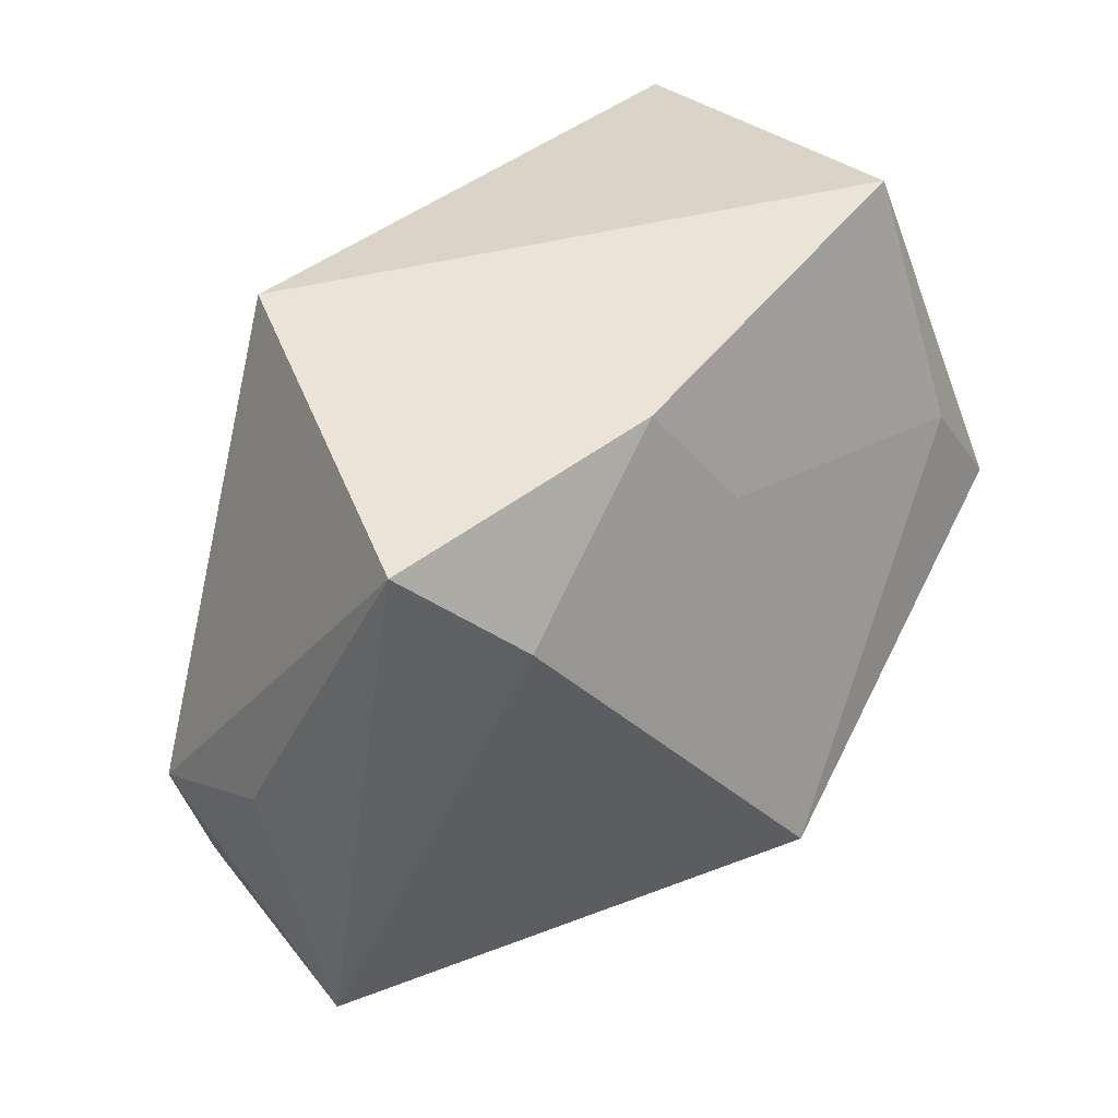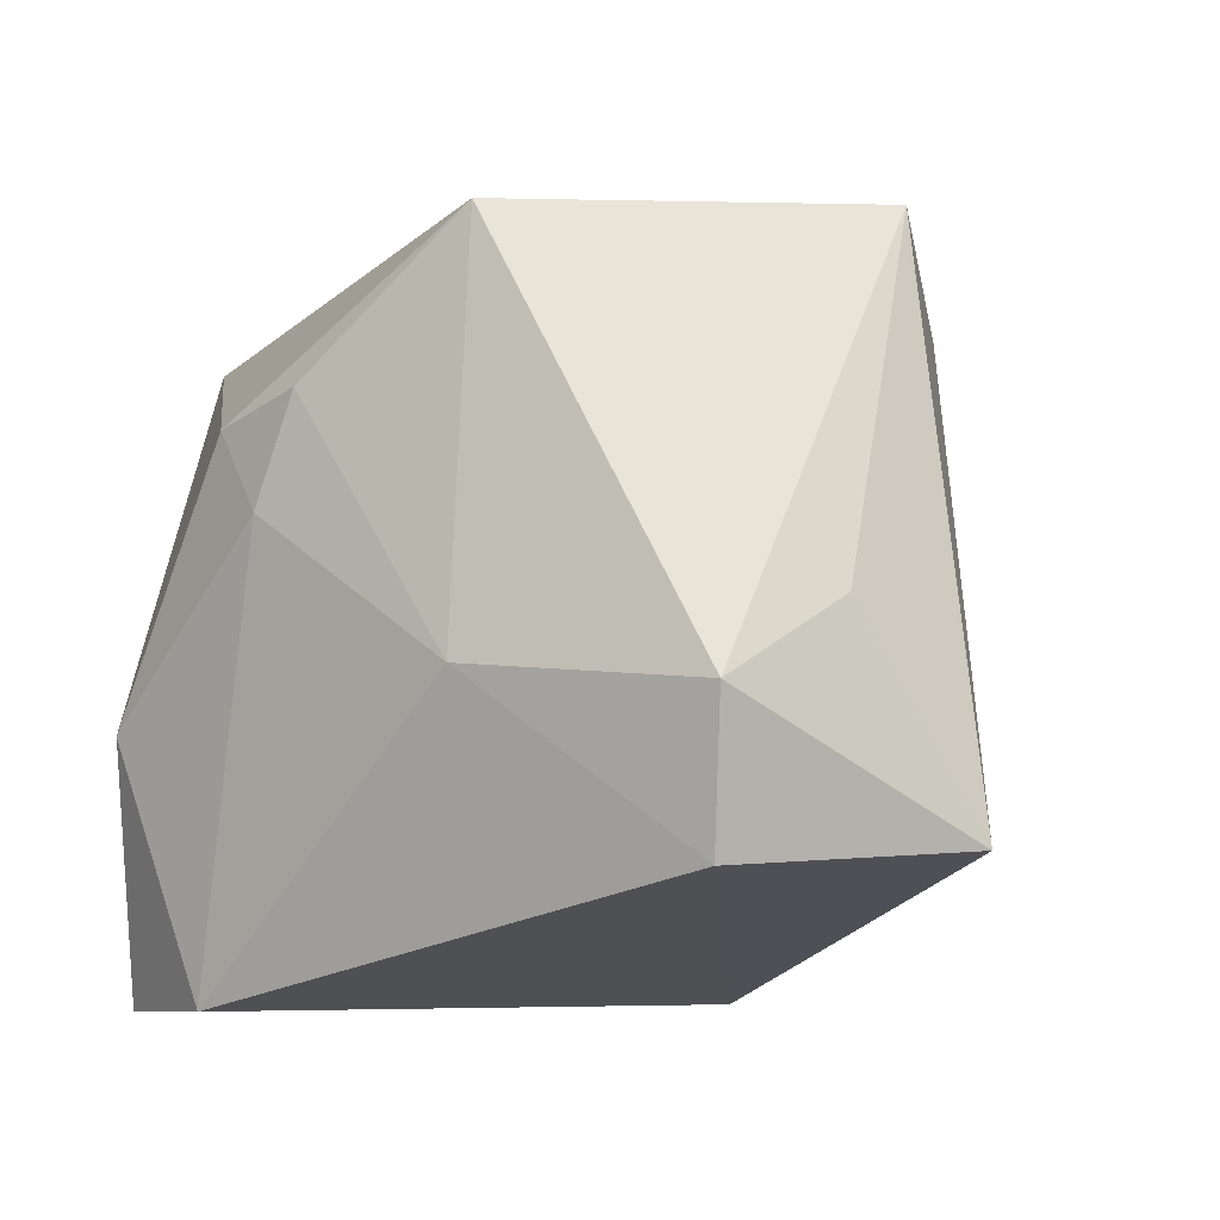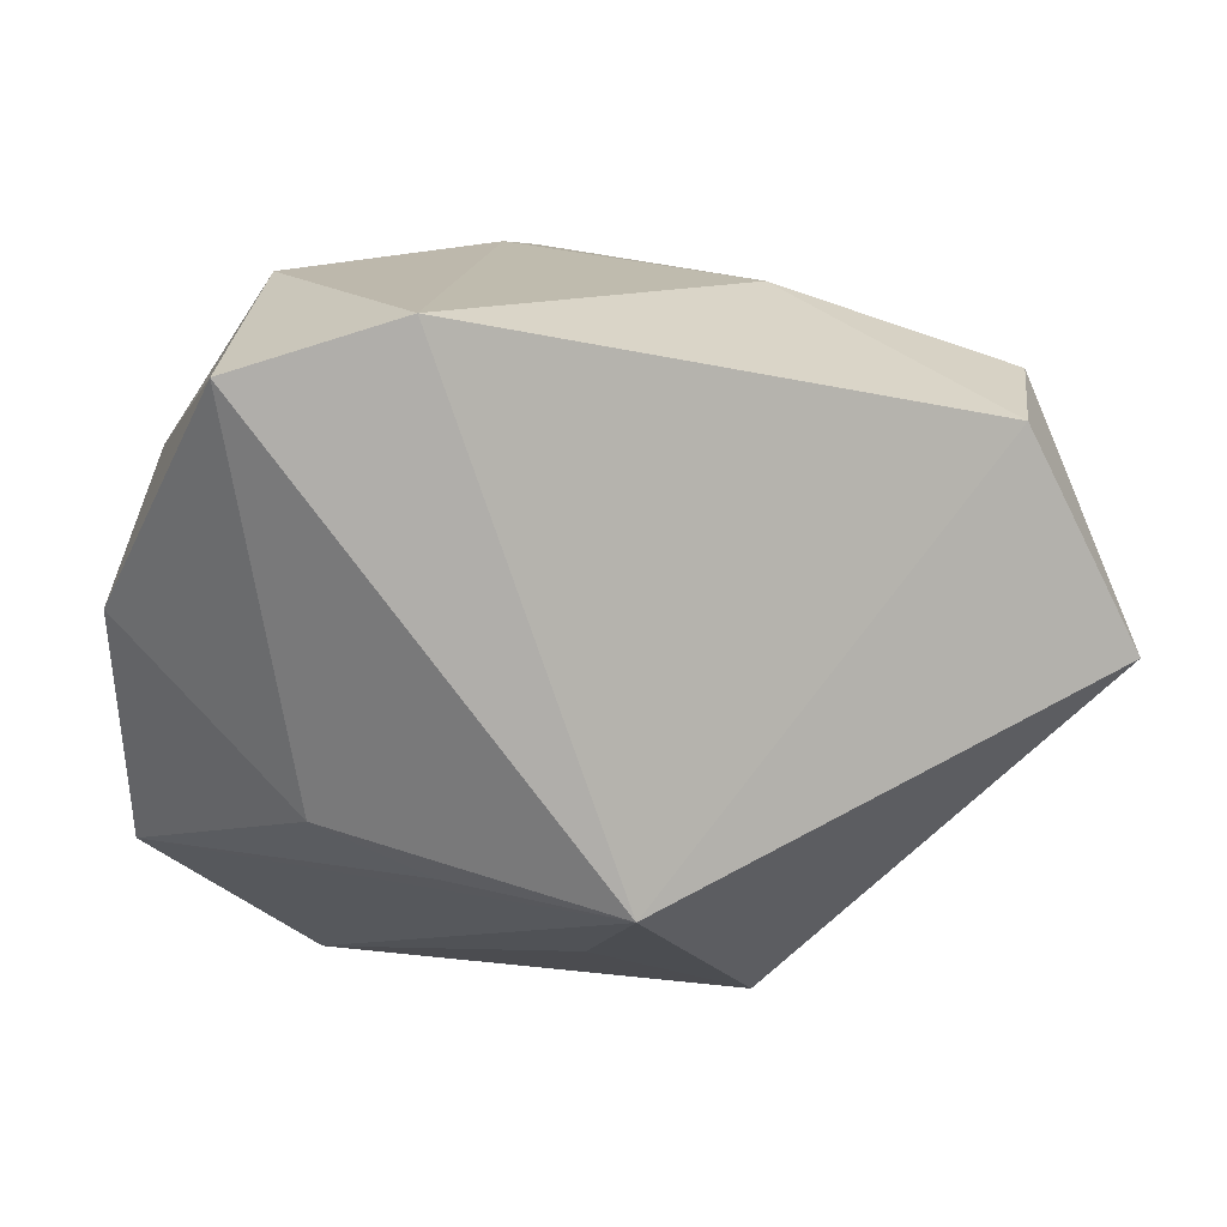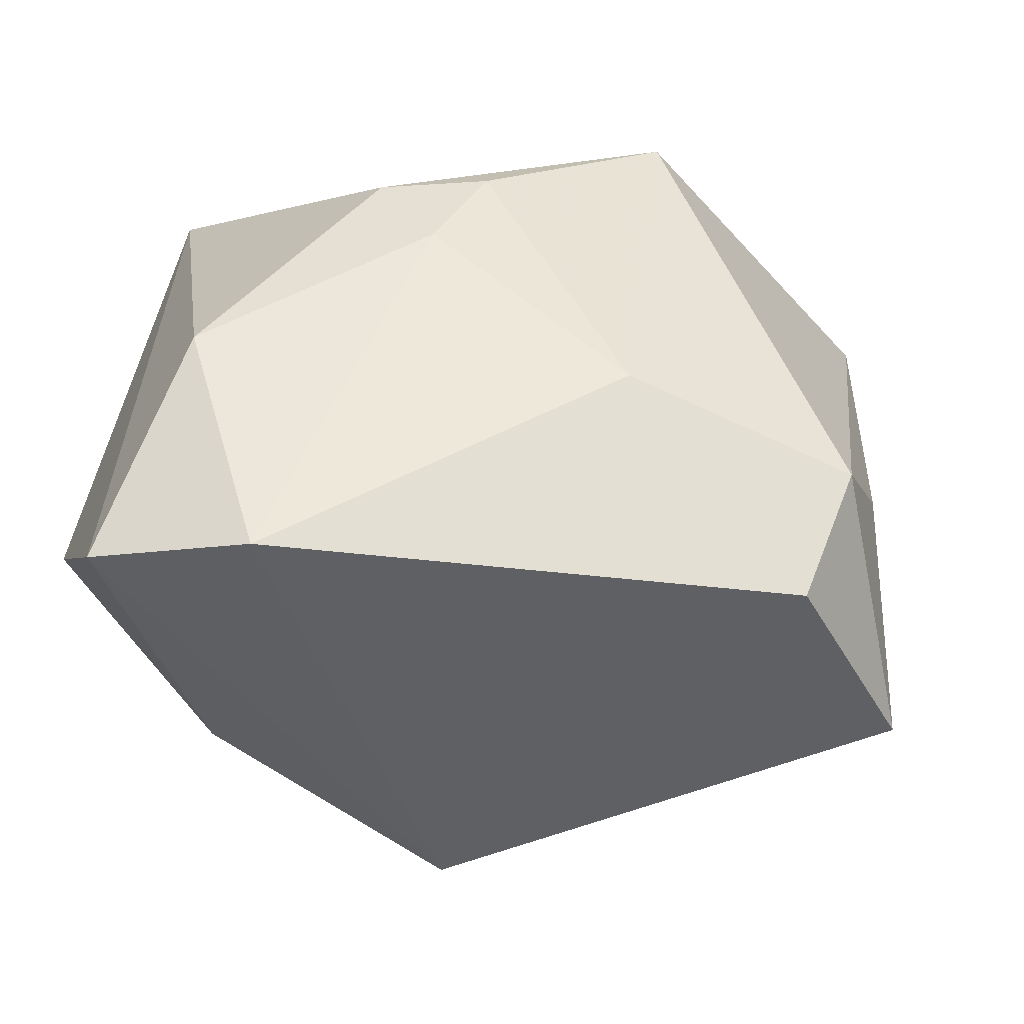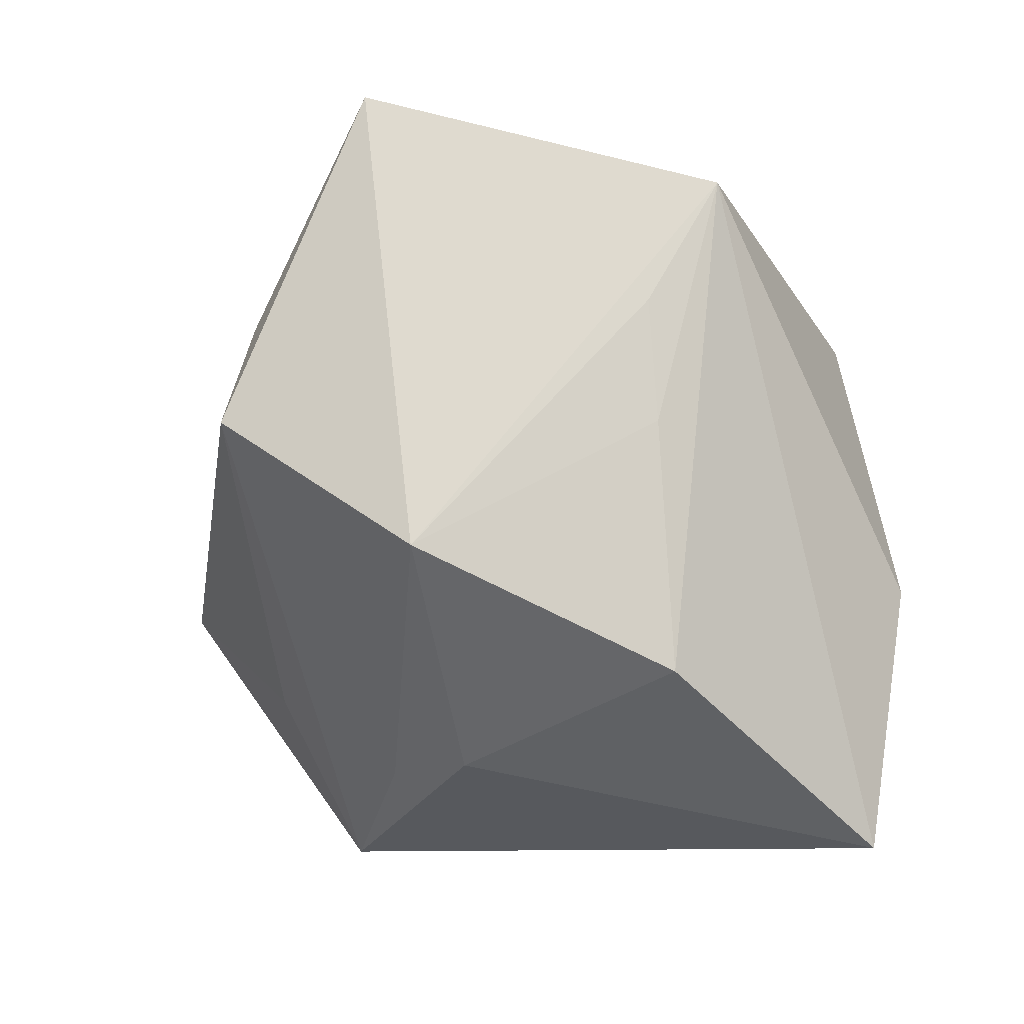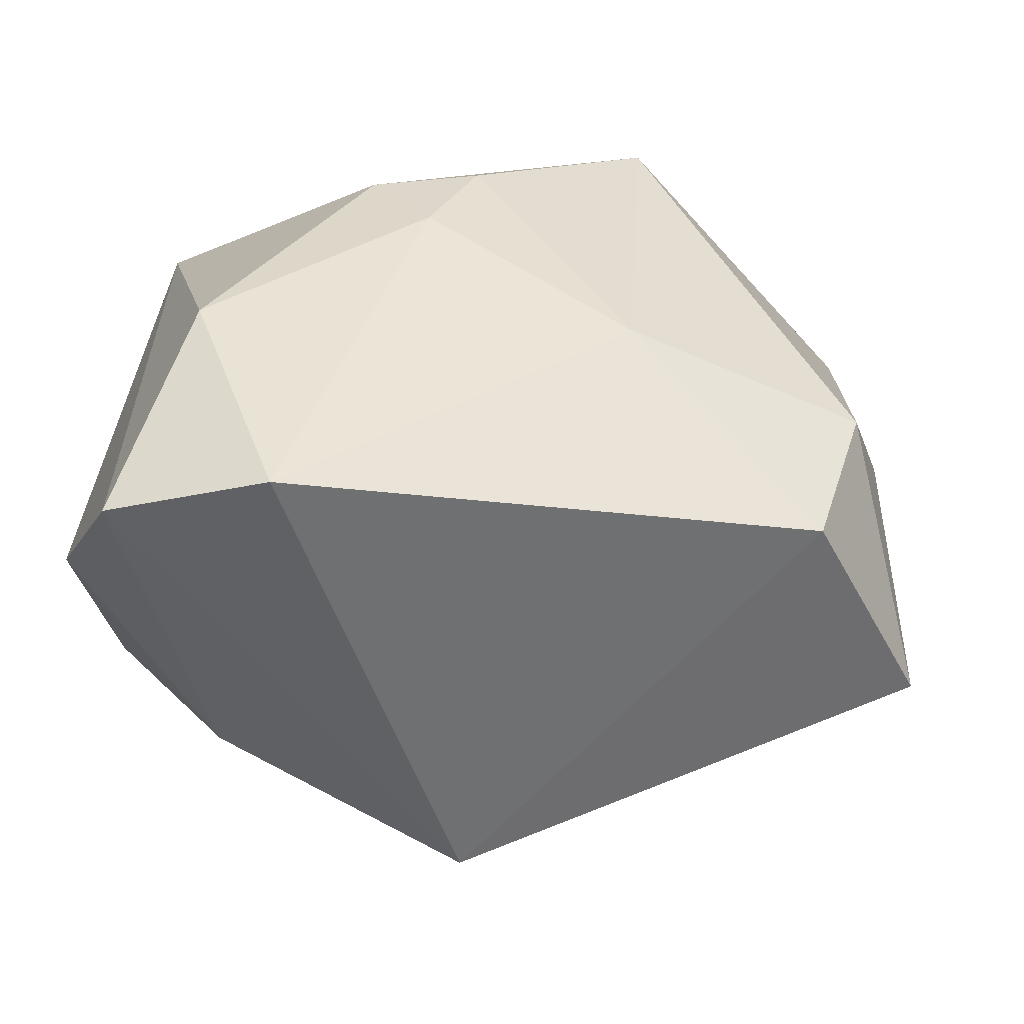
<metadata>
{"format":"obj","ext":"obj","renderer":"f3d","projection":"perspective","resolution":1024,"background":"white","views":[{"elev":49.1,"azim":117.6,"up":"+Y"},{"elev":-3.8,"azim":44.9,"up":"+Y"},{"elev":14.9,"azim":-3.1,"up":"+Z"},{"elev":50.4,"azim":11.6,"up":"+Z"},{"elev":-9.0,"azim":-100.8,"up":"+Y"},{"elev":42.3,"azim":8.3,"up":"+Z"}]}
</metadata>
<code>
v -0.02477 -0.03072 -0.01353
v 0.05276 -0.02245 -0.001738
v 0.01885 -0.006047 0.03158
v -0.04268 -0.01033 -0.02195
v 0.02634 0.03716 0.003802
v -0.002368 0.02044 0.03184
v -0.01313 -0.03102 -0.01918
v -0.03117 -0.0392 0.0286
v -0.02748 -0.01186 0.03367
v -0.04254 0.02798 0.009486
v -0.01384 -0.03802 0.03367
v -0.04315 -0.02225 0.00432
v 0.01513 0.03659 0.02539
v 0.03532 0.0256 -0.01619
v -0.02573 0.004431 -0.03947
v 0.004515 -0.0392 -0.02058
v -0.005951 0.008751 0.03367
v -0.04344 0.002748 0.002762
v 0.01777 -0.01172 -0.03854
v 0.04132 0.03655 -0.004734
v -0.01404 0.01742 0.03143
v 0.0146 0.0395 -0.01793
v -0.02056 0.01571 -0.03564
v 0.0007804 -0.02243 -0.02992
v 0.04104 -0.02357 0.02114
v 0.009165 0.02634 -0.02499
v 0.04682 -0.0001765 0.01006
v 0.04376 -0.007919 0.02327
v -0.04312 0.01519 0.001958
v -0.02477 0.04088 -0.02464
f 15 16 4
f 4 30 15
f 16 2 25
f 2 28 25
f 24 16 15
f 19 2 16
f 16 24 19
f 19 24 15
f 30 4 10
f 13 28 20
f 30 10 13
f 2 20 27
f 27 28 2
f 20 28 27
f 16 8 1
f 11 8 16
f 16 25 11
f 30 13 22
f 14 20 2
f 2 19 14
f 14 22 20
f 19 22 14
f 15 30 23
f 23 19 15
f 30 22 23
f 9 10 8
f 9 11 17
f 8 11 9
f 7 4 16
f 16 1 7
f 7 1 4
f 12 1 8
f 4 1 12
f 12 18 4
f 8 10 12
f 10 18 12
f 3 25 28
f 3 11 25
f 17 11 3
f 3 6 17
f 28 13 3
f 13 6 3
f 5 13 20
f 20 22 5
f 5 22 13
f 26 22 19
f 19 23 26
f 26 23 22
f 29 10 4
f 4 18 29
f 29 18 10
f 10 9 21
f 21 13 10
f 21 6 13
f 21 9 17
f 17 6 21

</code>
